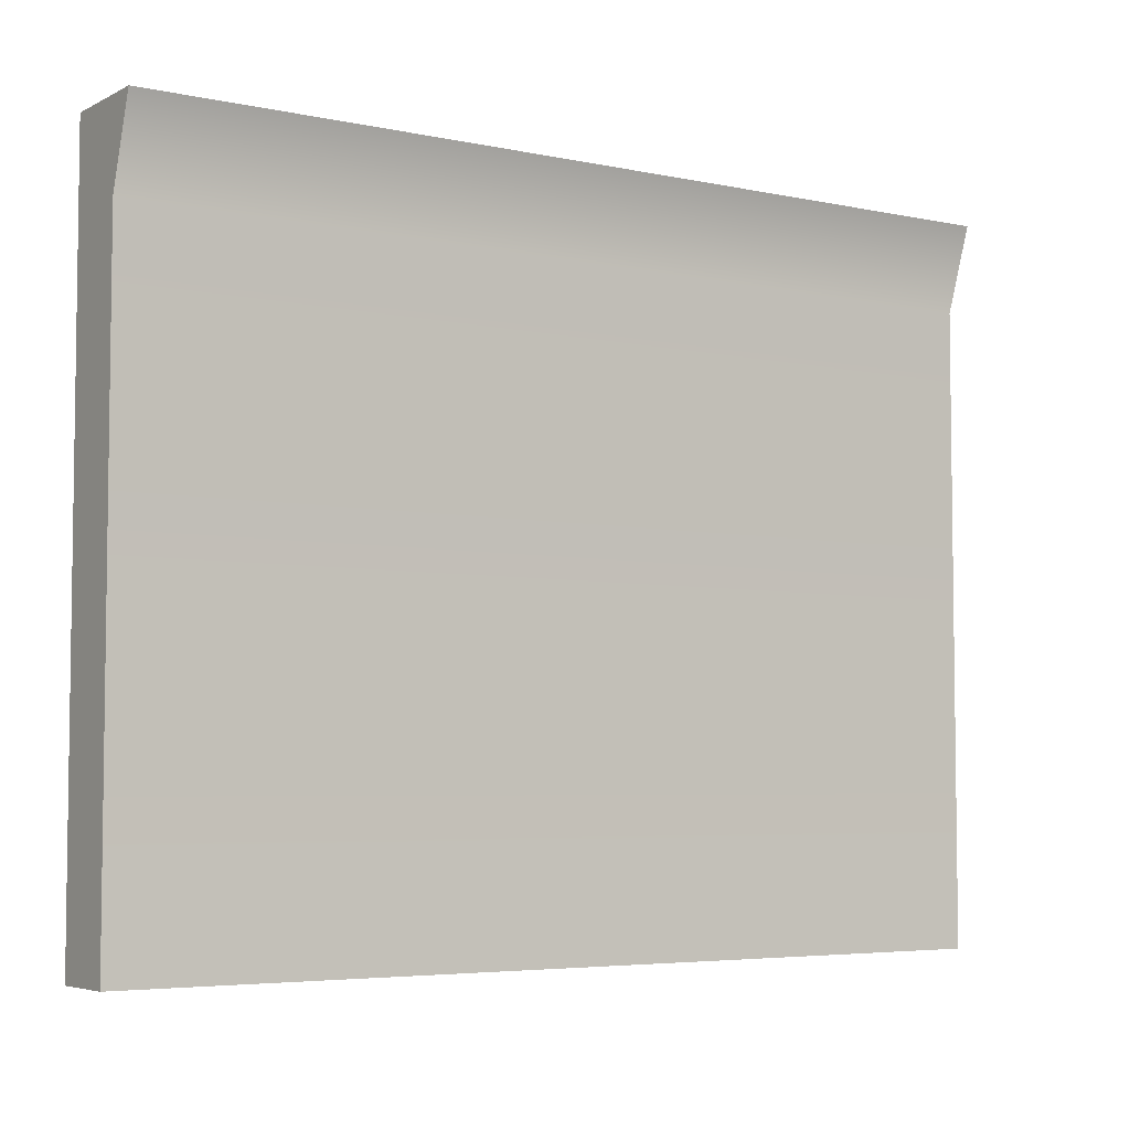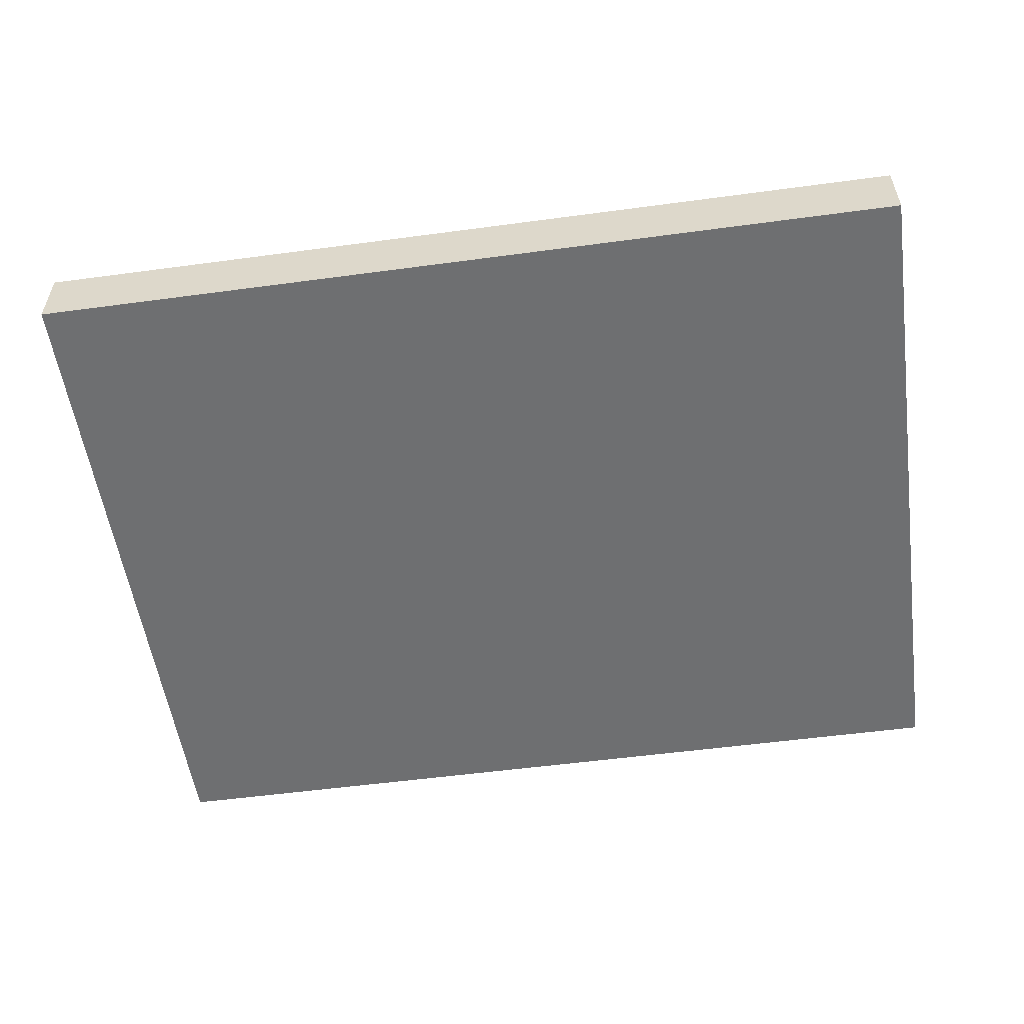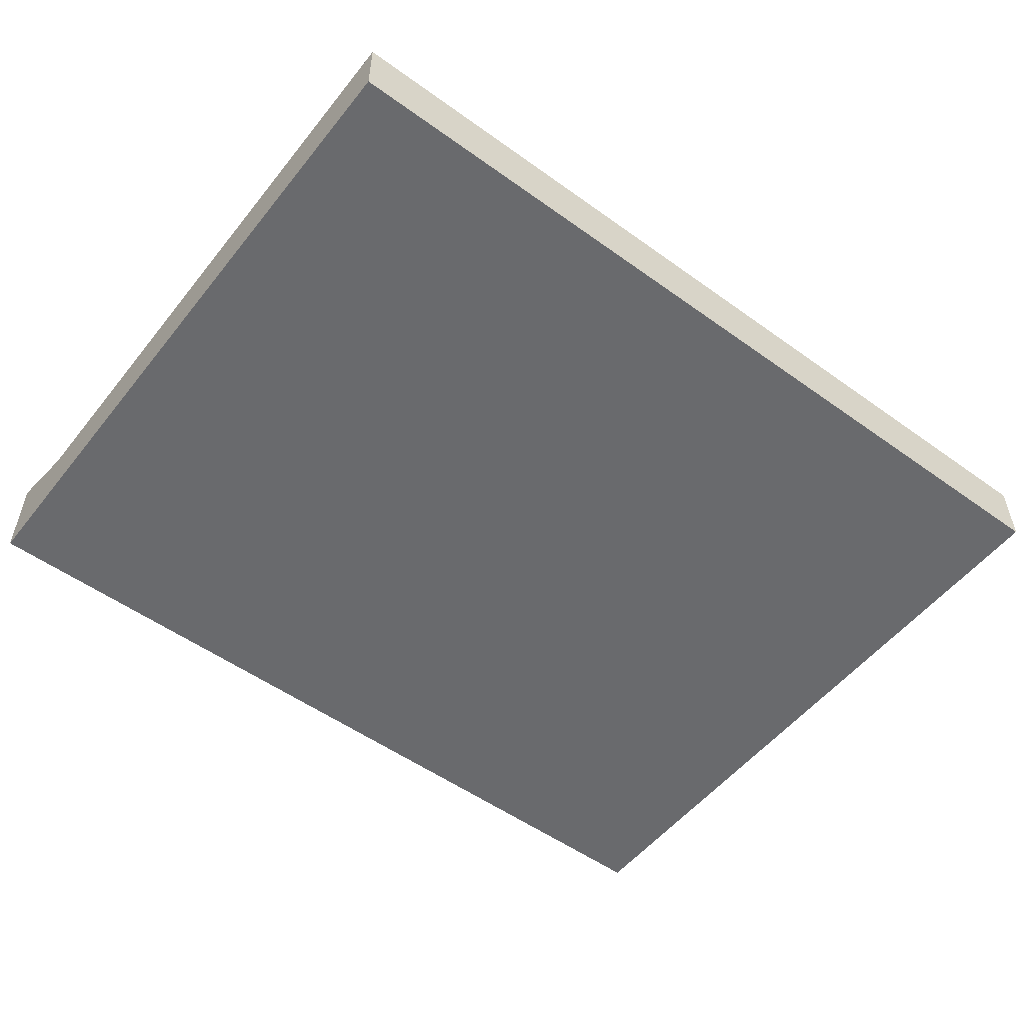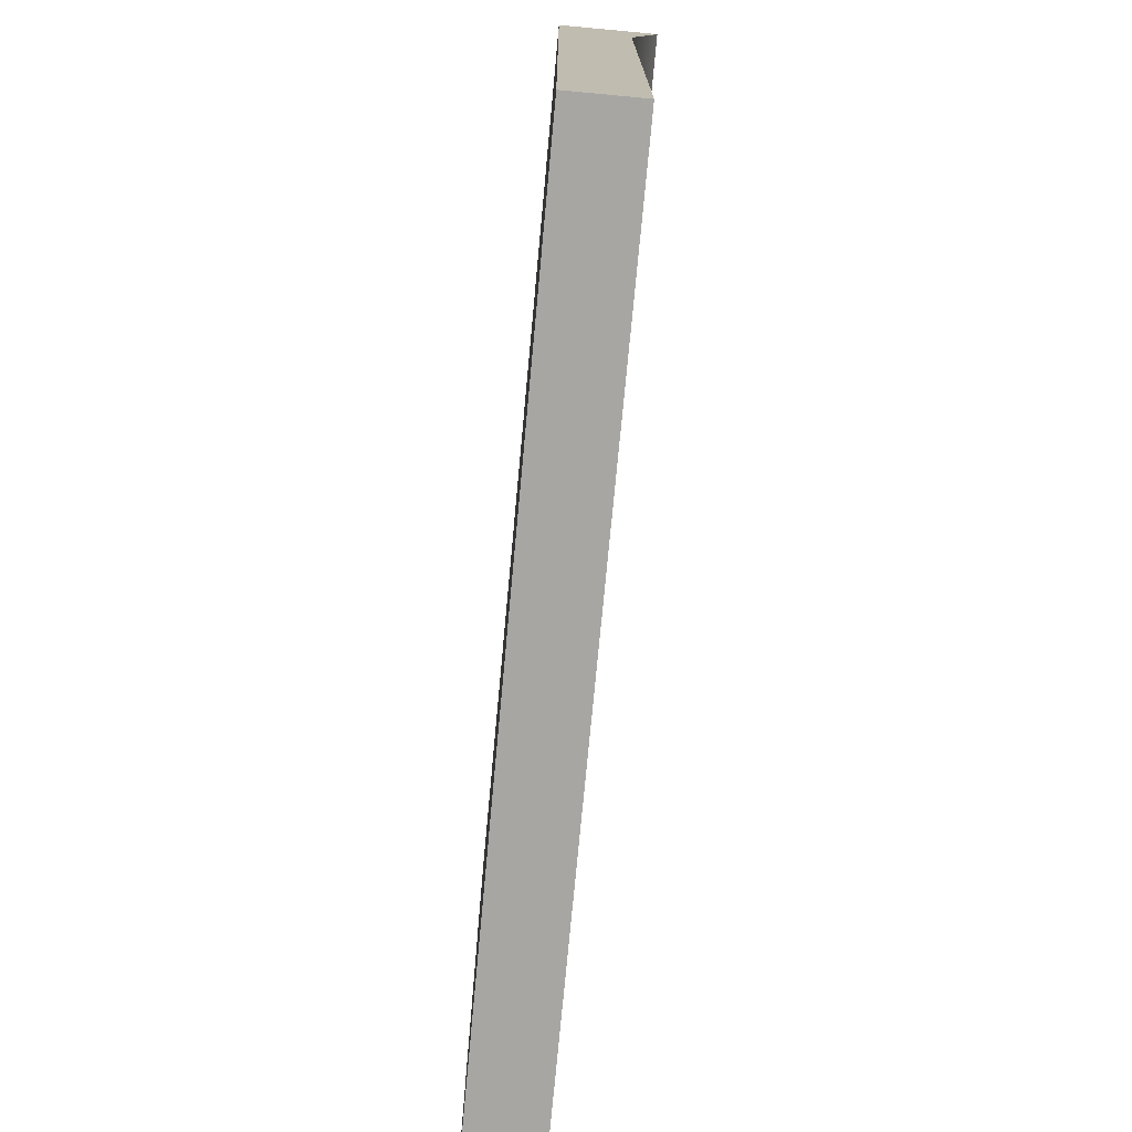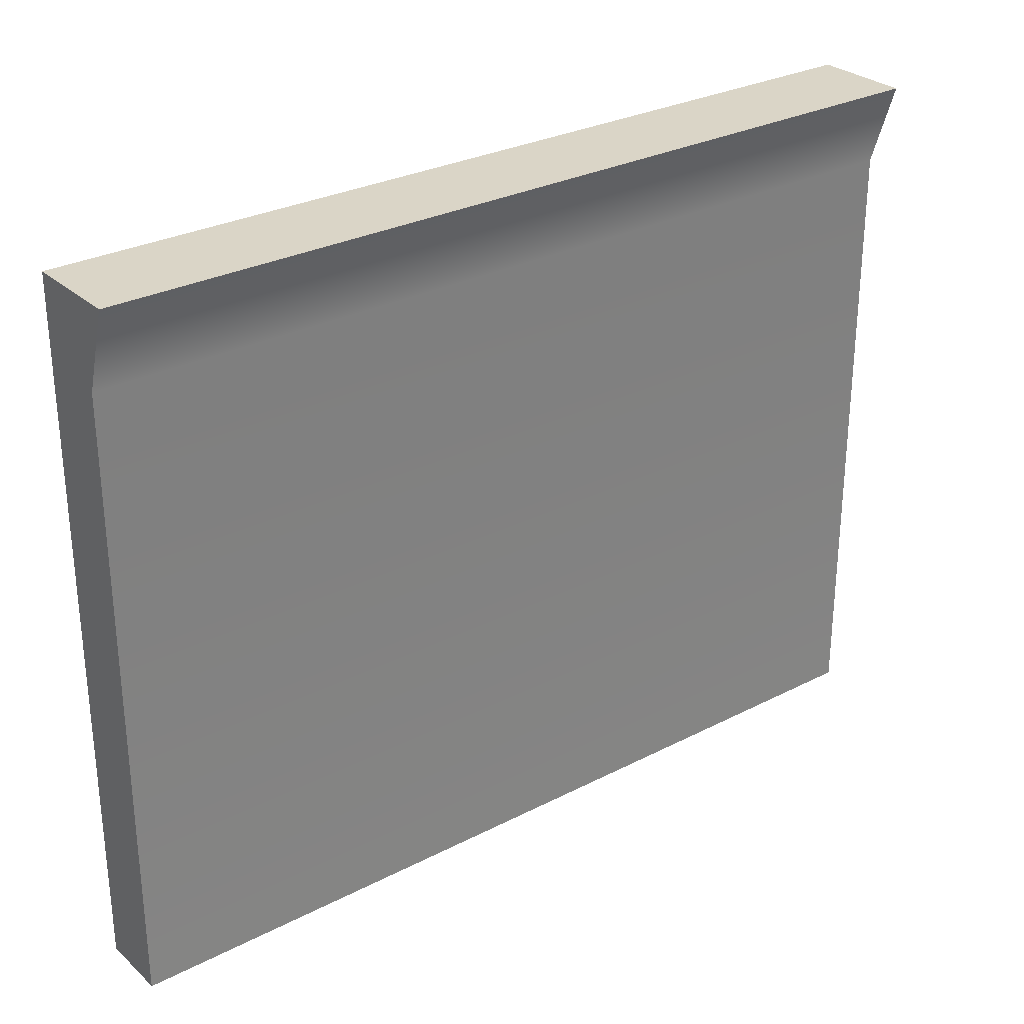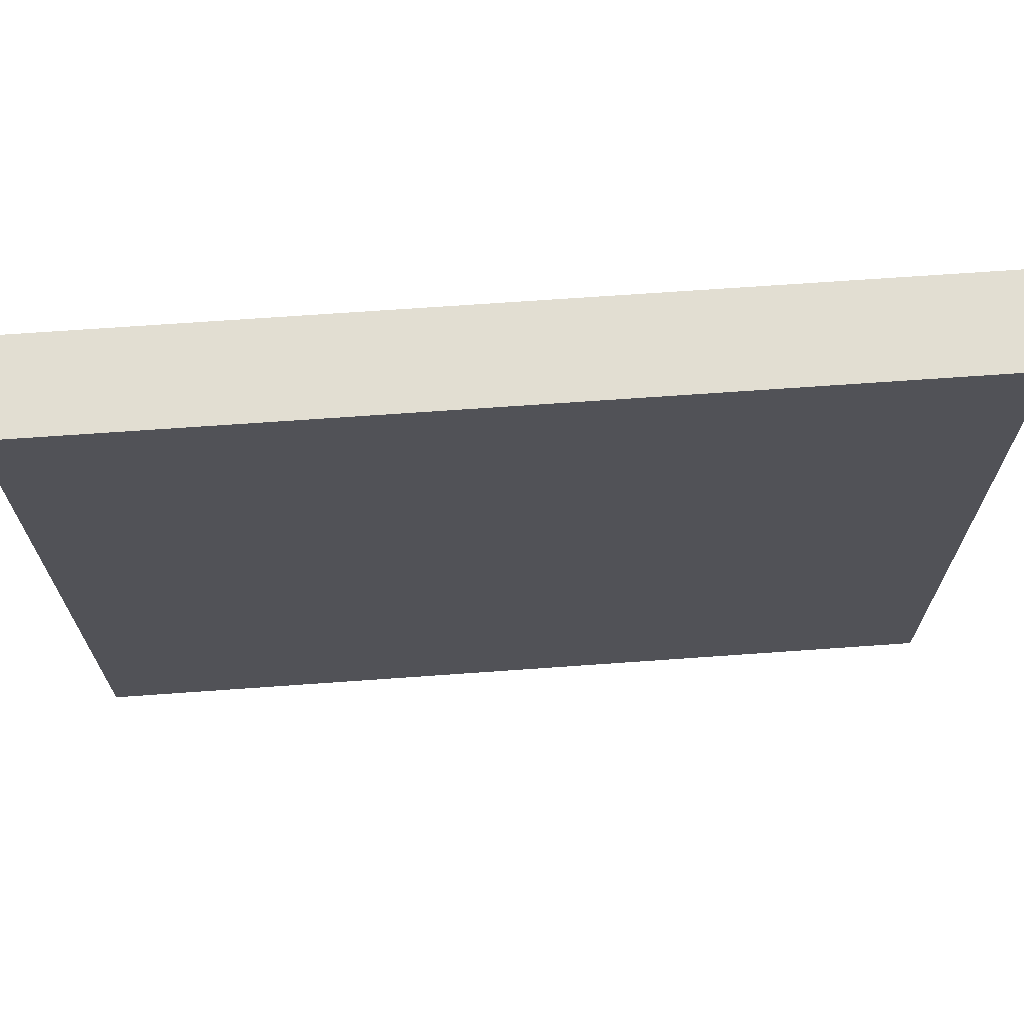
<metadata>
{"format":"obj","ext":"obj","renderer":"f3d","projection":"perspective","resolution":1024,"background":"white","views":[{"elev":-5.0,"azim":146.1,"up":"+Z"},{"elev":-54.6,"azim":-171.9,"up":"+Y"},{"elev":-53.1,"azim":142.4,"up":"+Y"},{"elev":-74.1,"azim":84.7,"up":"+Z"},{"elev":29.0,"azim":142.5,"up":"+Z"},{"elev":68.0,"azim":-4.1,"up":"+Z"}]}
</metadata>
<code>
g COL_FlatPlatform01_MO
v -6.51 -0.696 5.152
v -6.51 0.7126 5.152
v 6.51 0.7126 5.152
v 6.51 -0.696 5.152
v -6.51 0.7126 5.152
v 6.51 0.3142 3.939
v 6.51 0.7126 5.152
v -6.51 0.3142 3.939
v 6.51 0.3142 -5.172
v -6.51 0.3142 -5.172
v -6.51 0.3142 -5.172
v -6.51 -0.696 -5.172
v 6.51 -0.696 -5.172
v 6.51 0.3142 -5.172
v -6.51 -0.696 3.939
v -6.51 -0.696 5.152
v 6.51 -0.696 5.152
v 6.51 -0.696 3.939
v -6.51 -0.696 -5.172
v 6.51 -0.696 -5.172
v 6.51 -0.696 5.152
v 6.51 0.7126 5.152
v 6.51 0.3142 3.939
v 6.51 -0.696 3.939
v 6.51 -0.696 -5.172
v 6.51 0.3142 -5.172
v -6.51 -0.696 3.939
v -6.51 0.7126 5.152
v -6.51 -0.696 5.152
v -6.51 0.3142 3.939
v -6.51 -0.696 -5.172
v -6.51 0.3142 -5.172
g COL_FlatPlatform01_MO_0
f 3 2 1
f 4 3 1
f 7 6 5
f 6 8 5
f 6 9 8
f 9 10 8
f 13 12 11
f 14 13 11
f 17 16 15
f 18 17 15
f 18 15 19
f 20 18 19
f 23 22 21
f 24 23 21
f 24 25 23
f 25 26 23
f 29 28 27
f 28 30 27
f 27 30 31
f 30 32 31

</code>
